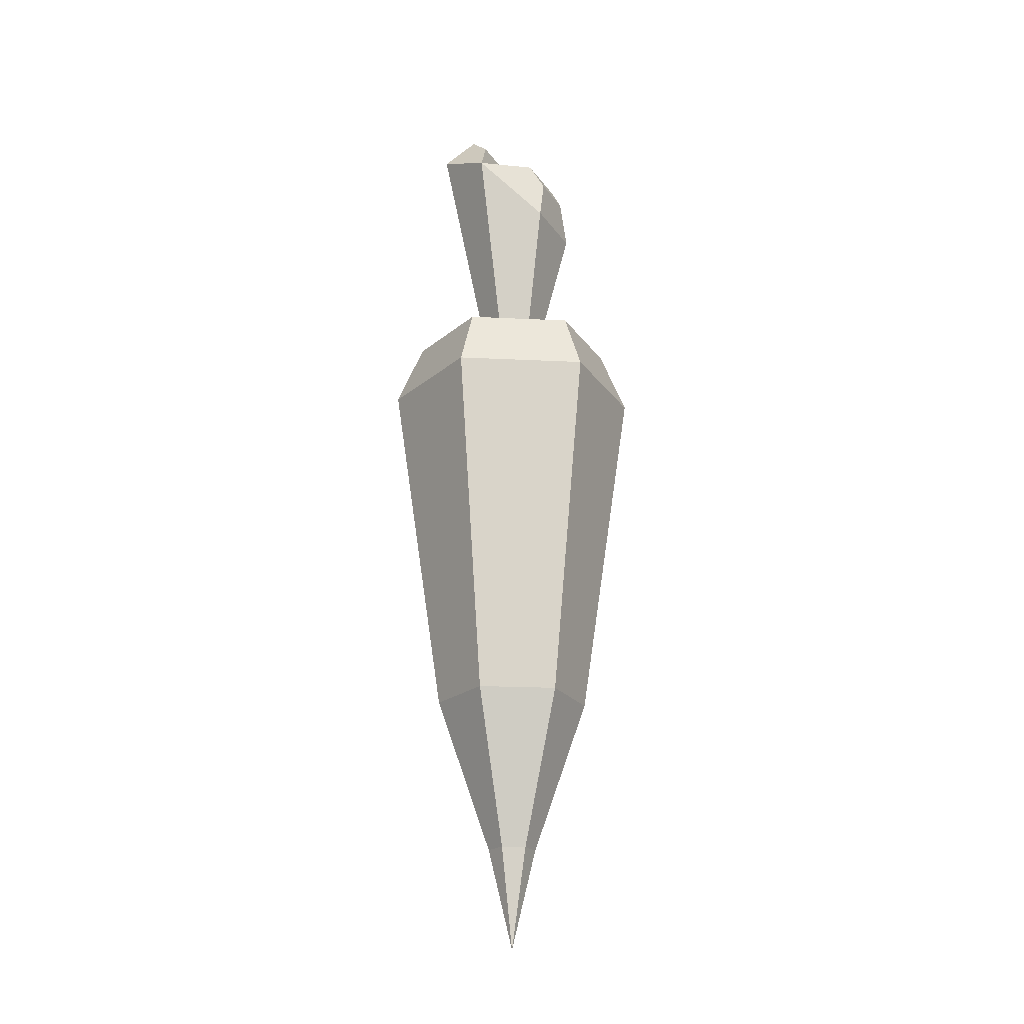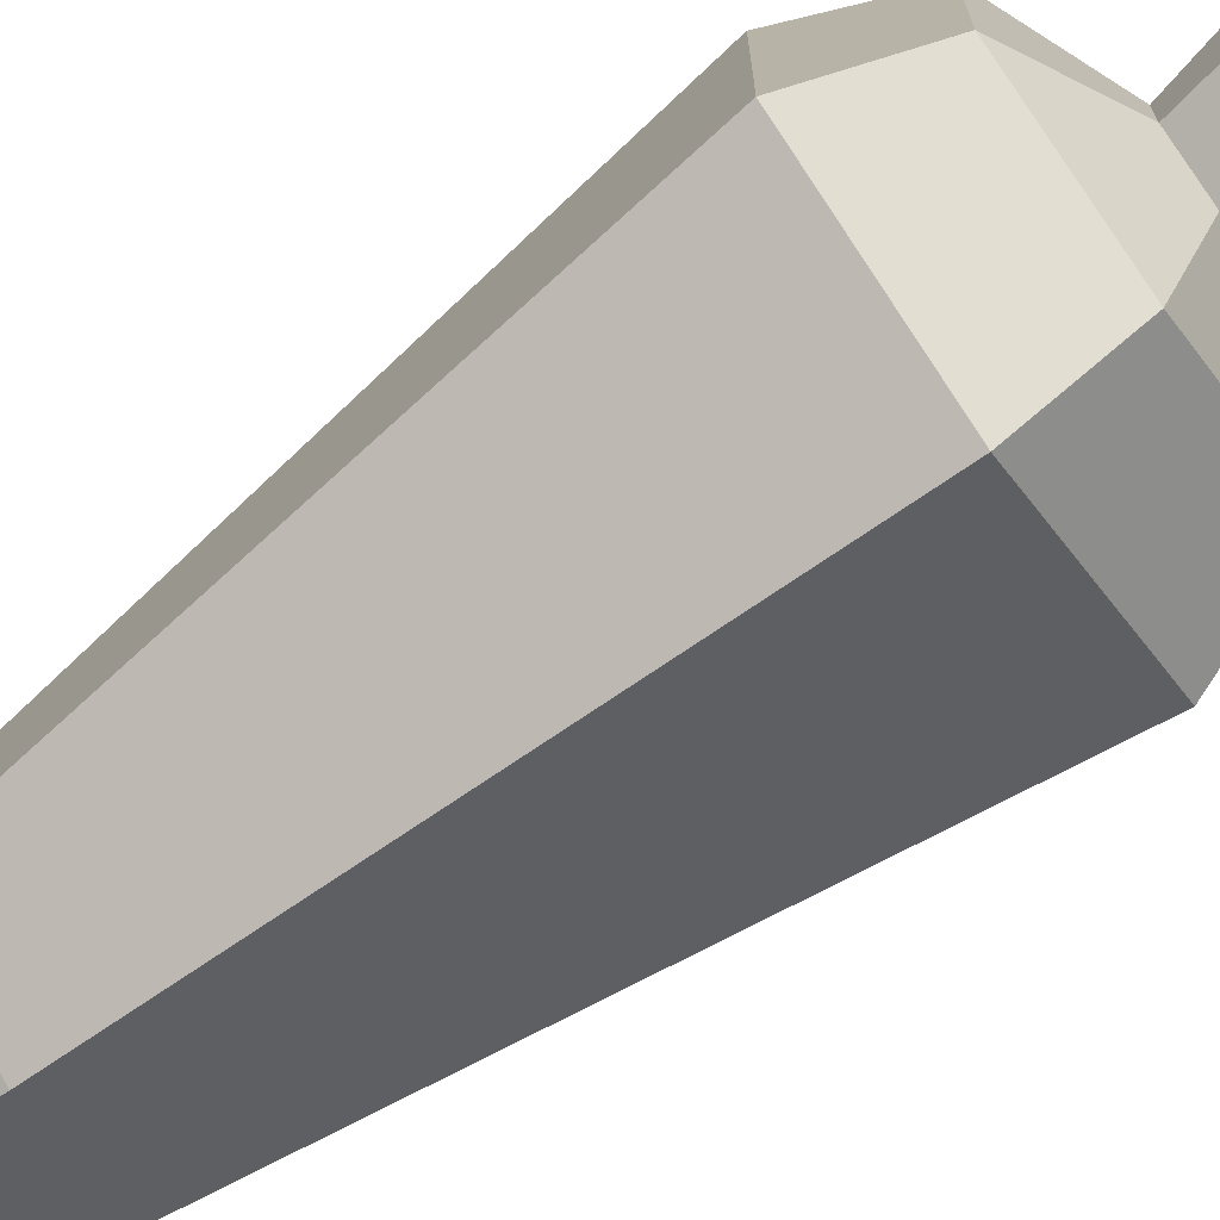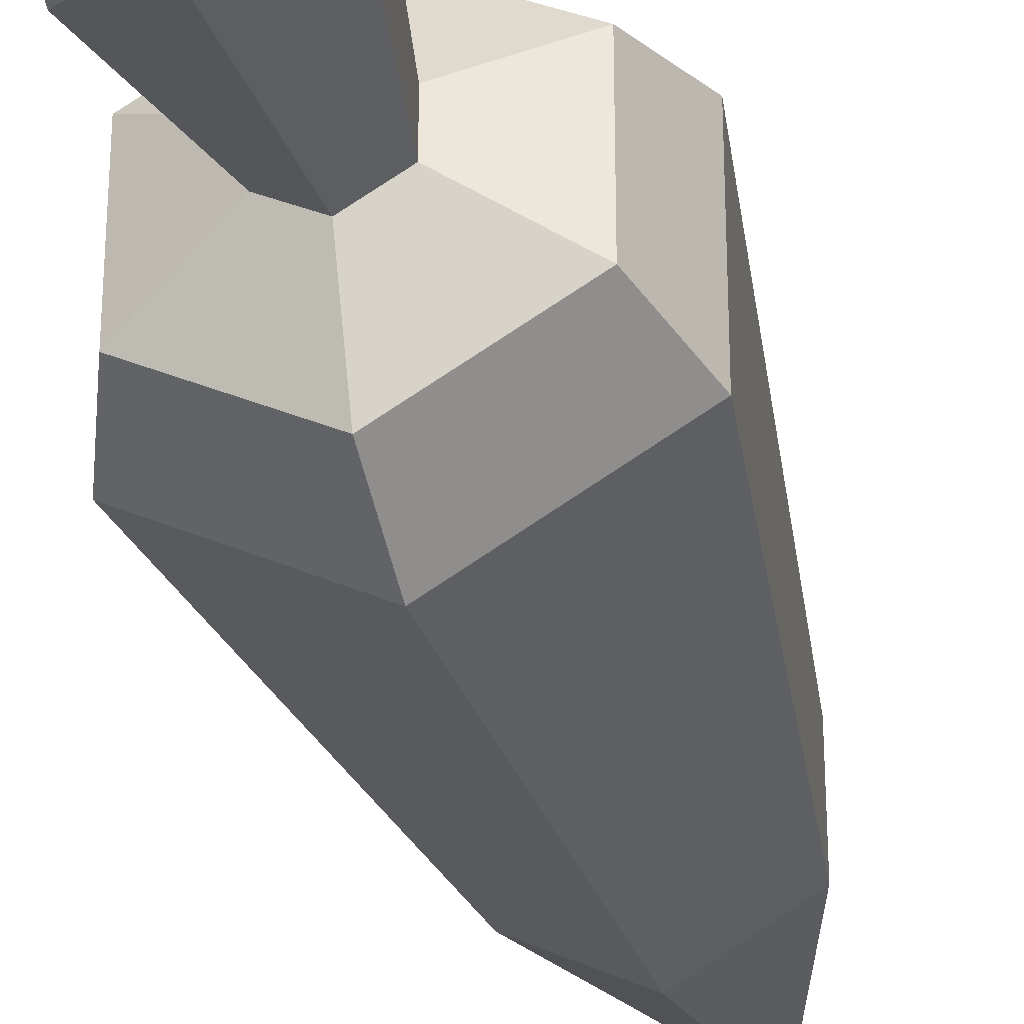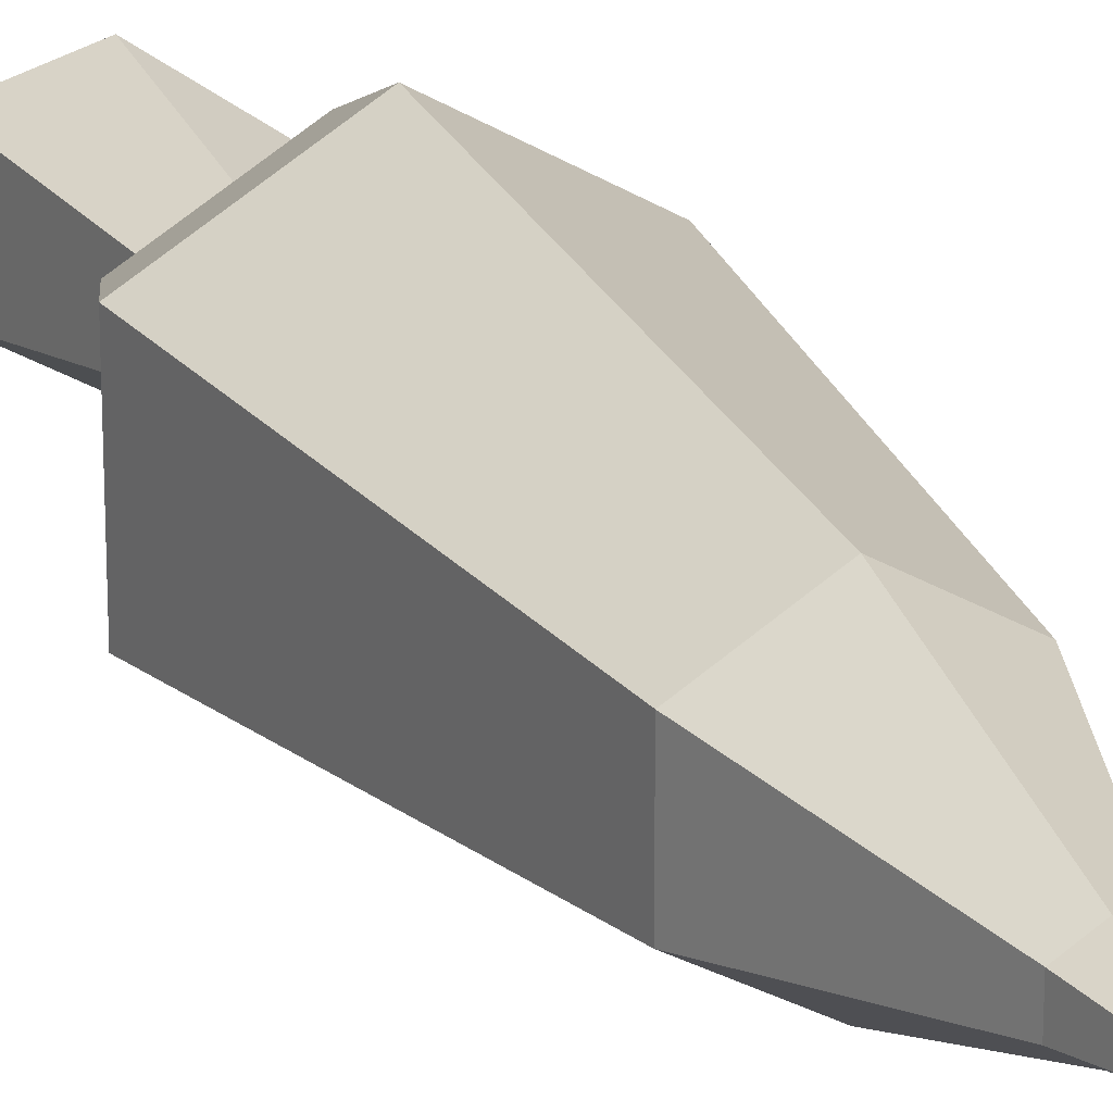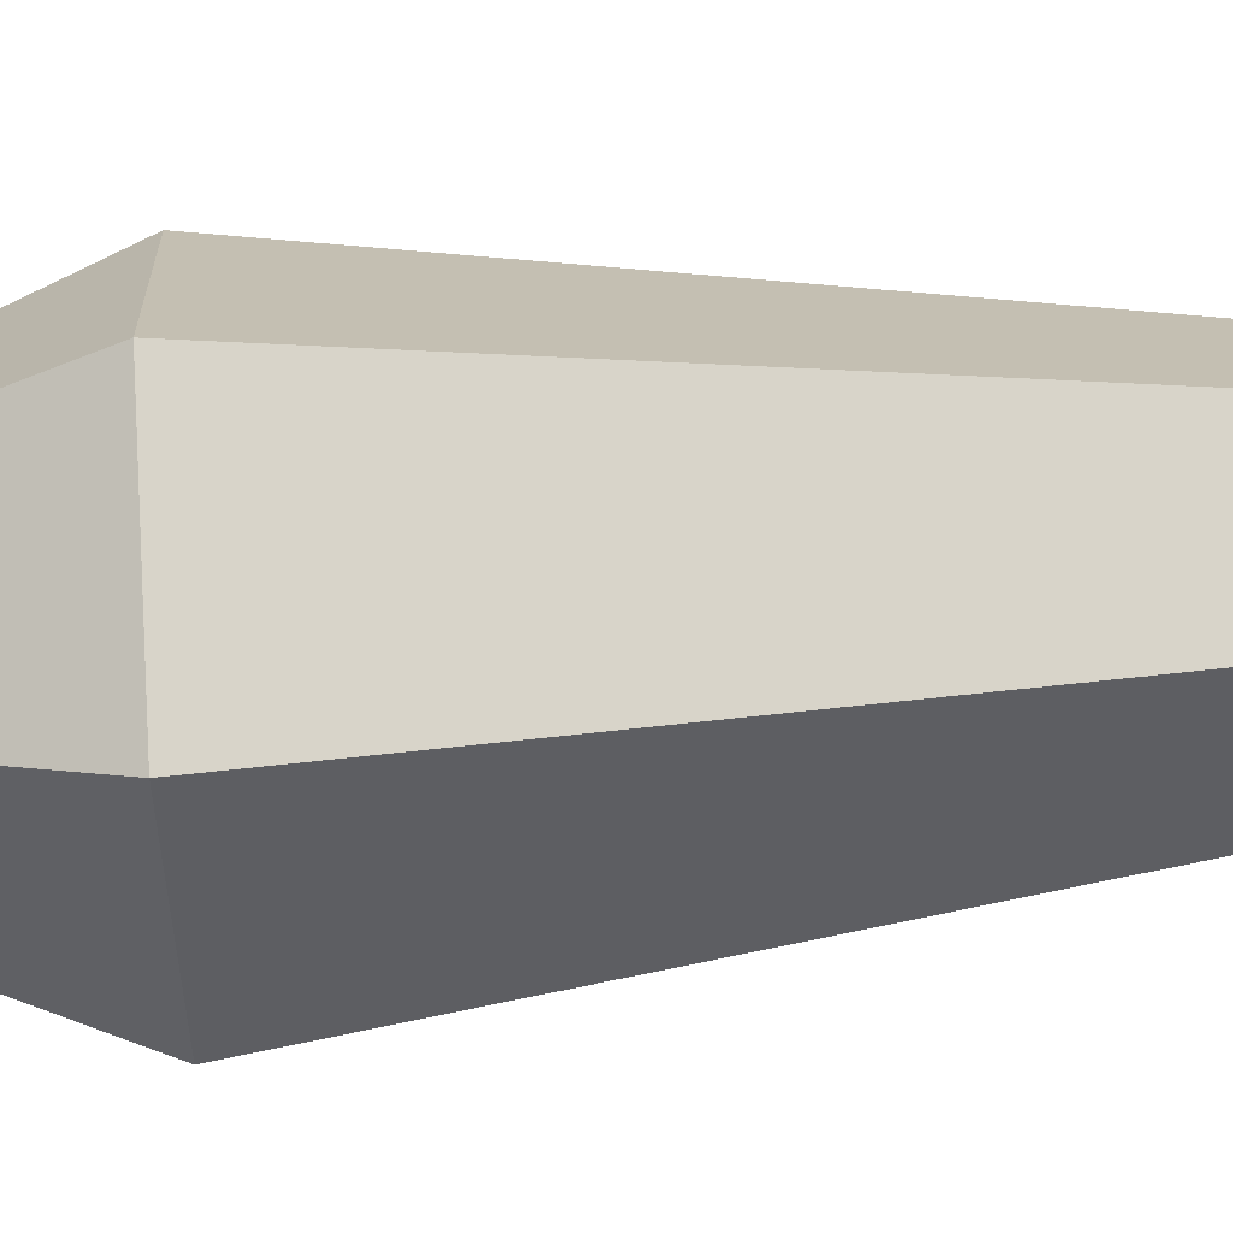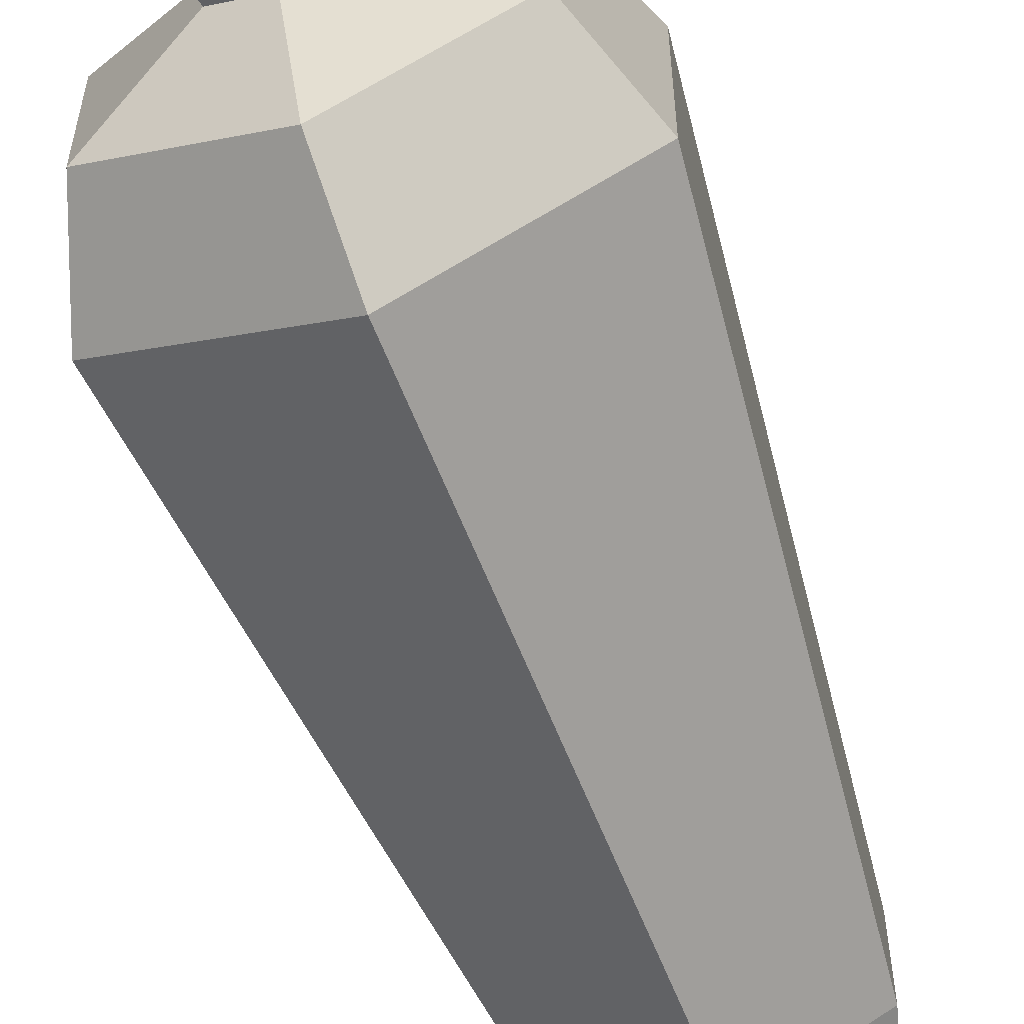
<metadata>
{"format":"obj","ext":"obj","renderer":"f3d","projection":"perspective","resolution":1024,"background":"white","views":[{"elev":-21.6,"azim":25.1,"up":"+Y"},{"elev":-76.4,"azim":125.7,"up":"+Z"},{"elev":-35.5,"azim":-164.6,"up":"+Z"},{"elev":20.9,"azim":-24.3,"up":"+Z"},{"elev":-72.8,"azim":-86.6,"up":"+Z"},{"elev":-67.8,"azim":-158.8,"up":"+Z"}]}
</metadata>
<code>
g carrot
v 0.009829 -0.1559 -0.005675
v 0 -0.1559 -0.01135
v 1.164e-10 -0.2034 -3.314e-08
v 9.922e-10 -0.1559 0.01135
v 0.009829 -0.1559 0.005674
v 1.164e-10 -0.2034 -3.314e-08
v -0.009829 -0.1559 -0.005675
v -0.009829 -0.1559 0.005674
v 1.164e-10 -0.2034 -3.314e-08
v 0.009829 -0.1559 0.005674
v 0.009829 -0.1559 -0.005675
v 1.164e-10 -0.2034 -3.314e-08
v -0.009829 -0.1559 0.005674
v 9.922e-10 -0.1559 0.01135
v 1.164e-10 -0.2034 -3.314e-08
v 0 -0.1559 -0.01135
v -0.009829 -0.1559 -0.005675
v 1.164e-10 -0.2034 -3.314e-08
v 0 0.084 -0.06109
v 0.0529 0.084 -0.03054
v 0.04202 0.1133 -0.02426
v 0 0.1133 -0.04852
v 0.0529 0.084 0.03054
v 5.341e-09 0.084 0.06109
v 4.242e-09 0.1133 0.04852
v 0.04202 0.1133 0.02426
v -0.0529 0.084 0.03054
v -0.0529 0.084 -0.03054
v -0.04202 0.1133 -0.02426
v -0.04202 0.1133 0.02426
v 0.0529 0.084 -0.03054
v 0.0529 0.084 0.03054
v 0.04202 0.1133 0.02426
v 0.04202 0.1133 -0.02426
v 5.341e-09 0.084 0.06109
v -0.0529 0.084 0.03054
v -0.04202 0.1133 0.02426
v 4.242e-09 0.1133 0.04852
v -0.0529 0.084 -0.03054
v 0 0.084 -0.06109
v 0 0.1133 -0.04852
v -0.04202 0.1133 -0.02426
v 0.04202 0.1133 -0.02426
v 0.04202 0.1133 0.02426
v 0.01371 0.1261 0.007914
v 0.01371 0.1261 -0.007914
v 4.242e-09 0.1133 0.04852
v -0.04202 0.1133 0.02426
v -0.01371 0.1261 0.007914
v 1.384e-09 0.1261 0.01583
v -0.04202 0.1133 -0.02426
v 0 0.1133 -0.04852
v 0 0.1261 -0.01583
v -0.01371 0.1261 -0.007914
v 0 0.1133 -0.04852
v 0.04202 0.1133 -0.02426
v 0.01371 0.1261 -0.007914
v 0 0.1261 -0.01583
v 0.04202 0.1133 0.02426
v 4.242e-09 0.1133 0.04852
v 1.384e-09 0.1261 0.01583
v 0.01371 0.1261 0.007914
v -0.04202 0.1133 0.02426
v -0.04202 0.1133 -0.02426
v -0.01371 0.1261 -0.007914
v -0.01371 0.1261 0.007914
v 0.0529 0.084 -0.03054
v 0 0.084 -0.06109
v 0 -0.08249 -0.0367
v 0.03178 -0.08249 -0.01835
v 5.341e-09 0.084 0.06109
v 0.0529 0.084 0.03054
v 0.03178 -0.08249 0.01835
v 3.208e-09 -0.08249 0.0367
v -0.0529 0.084 -0.03054
v -0.0529 0.084 0.03054
v -0.03178 -0.08249 0.01835
v -0.03178 -0.08249 -0.01835
v 0.0529 0.084 0.03054
v 0.0529 0.084 -0.03054
v 0.03178 -0.08249 -0.01835
v 0.03178 -0.08249 0.01835
v -0.0529 0.084 0.03054
v 5.341e-09 0.084 0.06109
v 3.208e-09 -0.08249 0.0367
v -0.03178 -0.08249 0.01835
v 0 0.084 -0.06109
v -0.0529 0.084 -0.03054
v -0.03178 -0.08249 -0.01835
v 0 -0.08249 -0.0367
v 0.03178 -0.08249 0.01835
v 0.03178 -0.08249 -0.01835
v 0.009829 -0.1559 -0.005675
v 0.009829 -0.1559 0.005674
v -0.03178 -0.08249 0.01835
v 3.208e-09 -0.08249 0.0367
v 9.922e-10 -0.1559 0.01135
v -0.009829 -0.1559 0.005674
v 0 -0.08249 -0.0367
v -0.03178 -0.08249 -0.01835
v -0.009829 -0.1559 -0.005675
v 0 -0.1559 -0.01135
v 0.03178 -0.08249 -0.01835
v 0 -0.08249 -0.0367
v 0 -0.1559 -0.01135
v 0.009829 -0.1559 -0.005675
v 3.208e-09 -0.08249 0.0367
v 0.03178 -0.08249 0.01835
v 0.009829 -0.1559 0.005674
v 9.922e-10 -0.1559 0.01135
v -0.03178 -0.08249 -0.01835
v -0.03178 -0.08249 0.01835
v -0.009829 -0.1559 0.005674
v -0.009829 -0.1559 -0.005675
v 0.01371 0.1261 -0.007914
v 0.01371 0.1261 0.007914
v 0.02534 0.1858 0.01788
v 0.02534 0.1858 -0.01788
v 1.384e-09 0.1261 0.01583
v -0.01371 0.1261 0.007914
v -0.03085 0.2304 0.02106
v -0.001649 0.2146 0.03575
v -0.01371 0.1261 -0.007914
v 0 0.1261 -0.01583
v -0.001649 0.2146 -0.03575
v -0.03085 0.2304 -0.02106
v 0 0.1261 -0.01583
v 0.01371 0.1261 -0.007914
v 0.02534 0.1858 -0.01788
v -0.001649 0.2146 -0.03575
v 0.01371 0.1261 0.007914
v 1.384e-09 0.1261 0.01583
v -0.001649 0.2146 0.03575
v 0.02534 0.1858 0.01788
v -0.01371 0.1261 0.007914
v -0.01371 0.1261 -0.007914
v -0.03085 0.2304 -0.02106
v -0.03085 0.2304 0.02106
v -0.001649 0.2146 0.03575
v -0.001649 0.2146 -0.03575
v 0.01839 0.218 -0.01539
v 0.01839 0.218 0.01539
v -0.03085 0.2304 0.02106
v -0.03085 0.2304 -0.02106
v -0.01877 0.2463 -0.01107
v -0.01877 0.2463 0.01107
v -0.01877 0.2463 -0.01107
v -0.008636 0.2366 -0.01647
v -0.008636 0.2366 0.01647
v -0.01877 0.2463 0.01107
v -0.001649 0.2146 -0.03575
v -0.001649 0.2146 0.03575
v -0.008636 0.2366 0.01647
v -0.008636 0.2366 -0.01647
v -0.001649 0.2146 0.03575
v -0.03085 0.2304 0.02106
v -0.01877 0.2463 0.01107
v -0.008636 0.2366 0.01647
v -0.03085 0.2304 -0.02106
v -0.001649 0.2146 -0.03575
v -0.008636 0.2366 -0.01647
v -0.01877 0.2463 -0.01107
v 0.02457 0.2067 0.01142
v 0.01839 0.218 0.01539
v 0.01839 0.218 -0.01539
v 0.02457 0.2067 -0.01142
v 0.02534 0.1858 -0.01788
v 0.02534 0.1858 0.01788
v 0.02457 0.2067 0.01142
v 0.02457 0.2067 -0.01142
v -0.001649 0.2146 -0.03575
v 0.02534 0.1858 -0.01788
v 0.02457 0.2067 -0.01142
v 0.01839 0.218 -0.01539
v 0.02534 0.1858 0.01788
v -0.001649 0.2146 0.03575
v 0.01839 0.218 0.01539
v 0.02457 0.2067 0.01142
f 2 1 3
f 5 4 6
f 8 7 9
f 11 10 12
f 14 13 15
f 17 16 18
f 20 19 21
f 21 19 22
f 24 23 25
f 25 23 26
f 28 27 29
f 29 27 30
f 32 31 33
f 33 31 34
f 36 35 37
f 37 35 38
f 40 39 41
f 41 39 42
f 44 43 45
f 45 43 46
f 48 47 49
f 49 47 50
f 52 51 53
f 53 51 54
f 56 55 57
f 57 55 58
f 60 59 61
f 61 59 62
f 64 63 65
f 65 63 66
f 68 67 69
f 69 67 70
f 72 71 73
f 73 71 74
f 76 75 77
f 77 75 78
f 80 79 81
f 81 79 82
f 84 83 85
f 85 83 86
f 88 87 89
f 89 87 90
f 92 91 93
f 93 91 94
f 96 95 97
f 97 95 98
f 100 99 101
f 101 99 102
f 104 103 105
f 105 103 106
f 108 107 109
f 109 107 110
f 112 111 113
f 113 111 114
f 116 115 117
f 117 115 118
f 120 119 121
f 121 119 122
f 124 123 125
f 125 123 126
f 128 127 129
f 129 127 130
f 132 131 133
f 133 131 134
f 136 135 137
f 137 135 138
f 140 139 141
f 141 139 142
f 144 143 145
f 145 143 146
f 148 147 149
f 149 147 150
f 152 151 153
f 153 151 154
f 156 155 157
f 157 155 158
f 160 159 161
f 161 159 162
f 164 163 165
f 165 163 166
f 168 167 169
f 169 167 170
f 172 171 173
f 173 171 174
f 176 175 177
f 177 175 178

</code>
